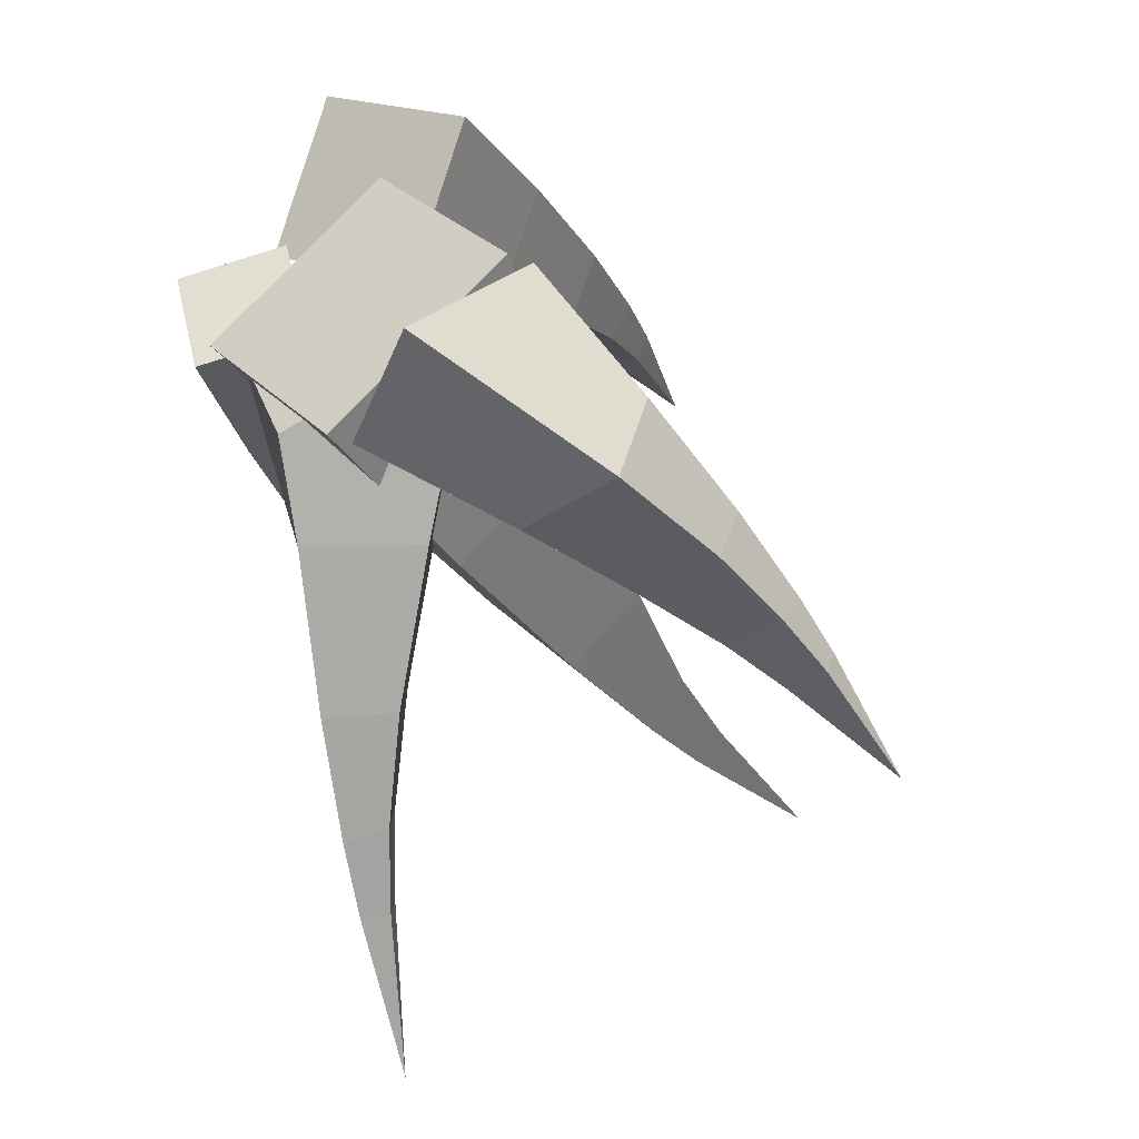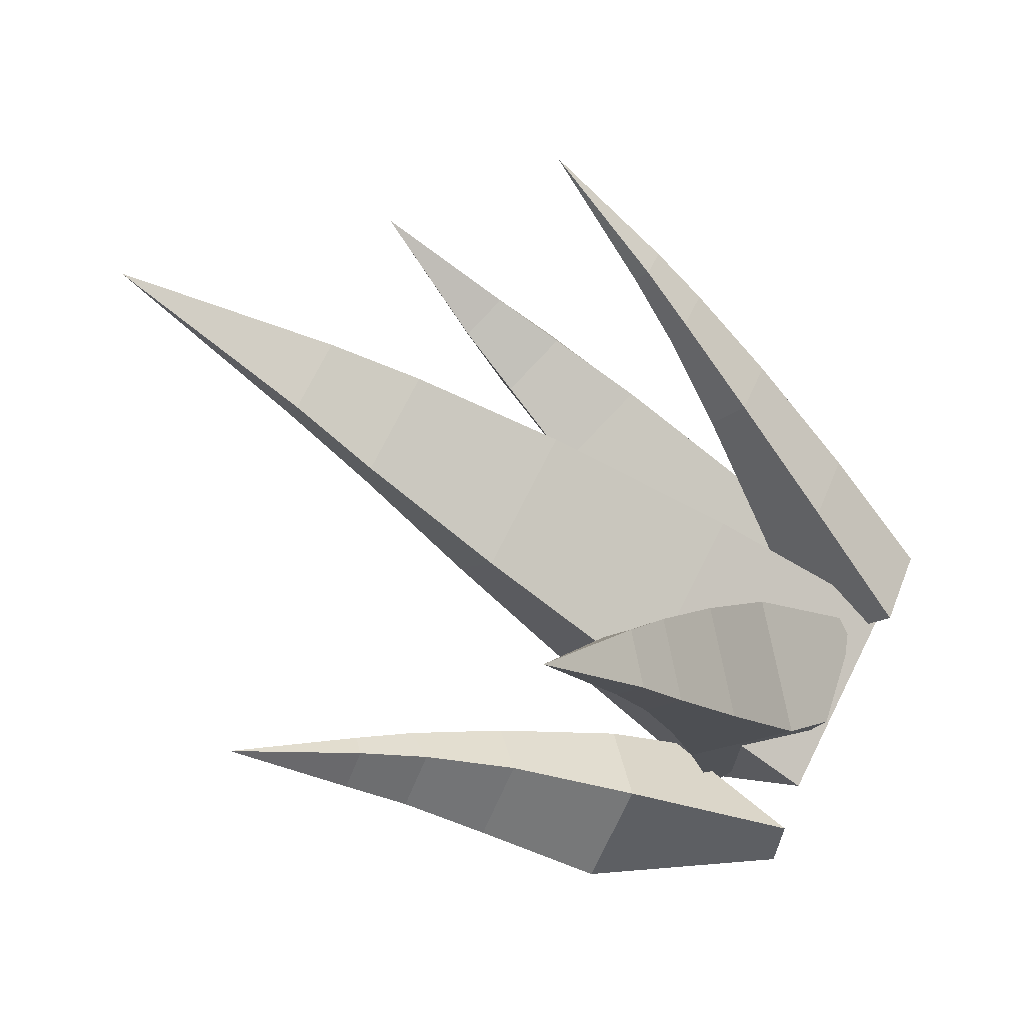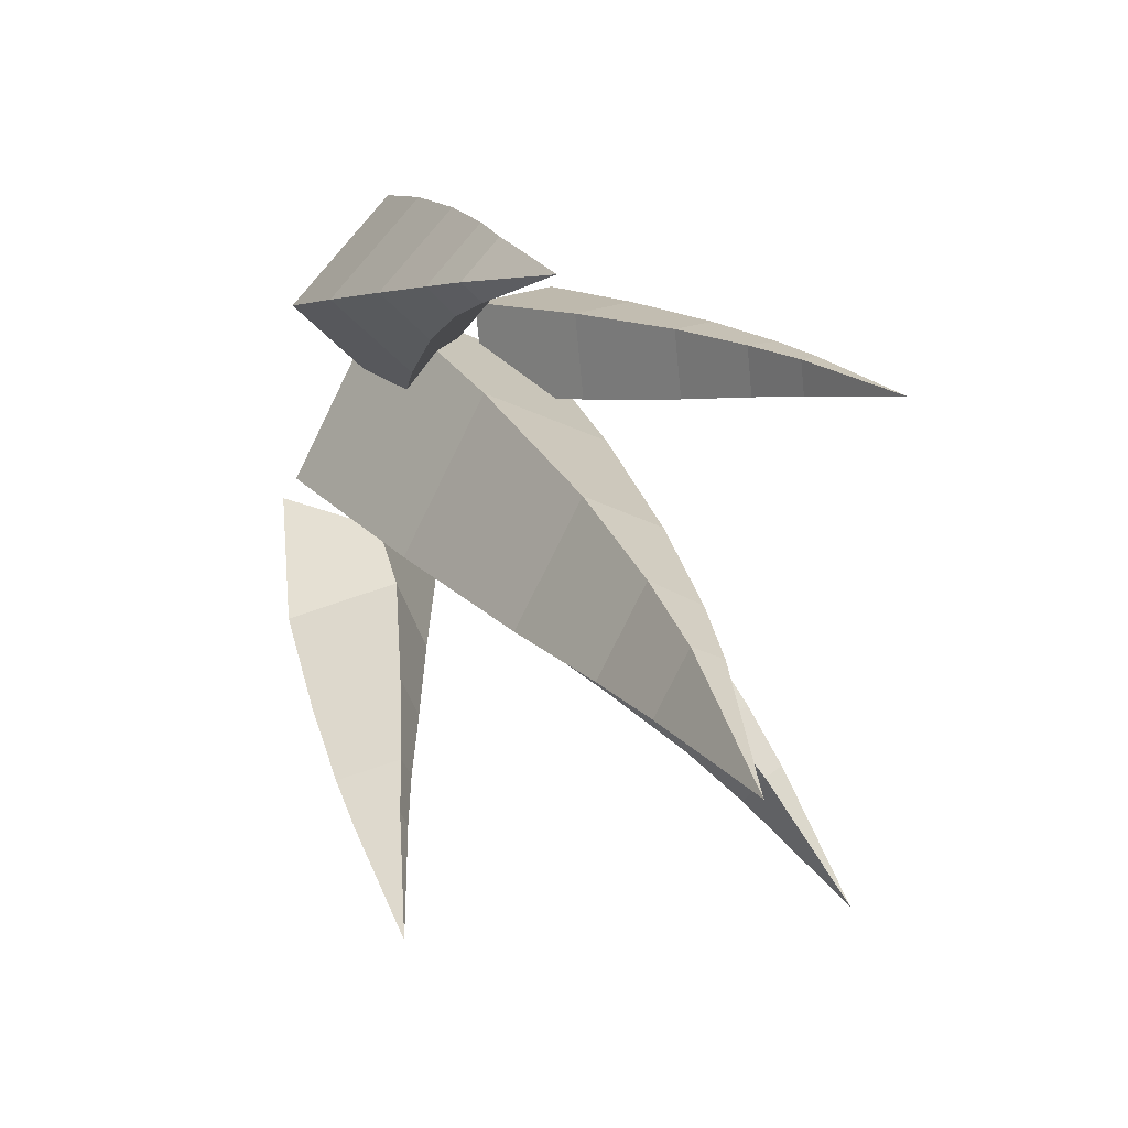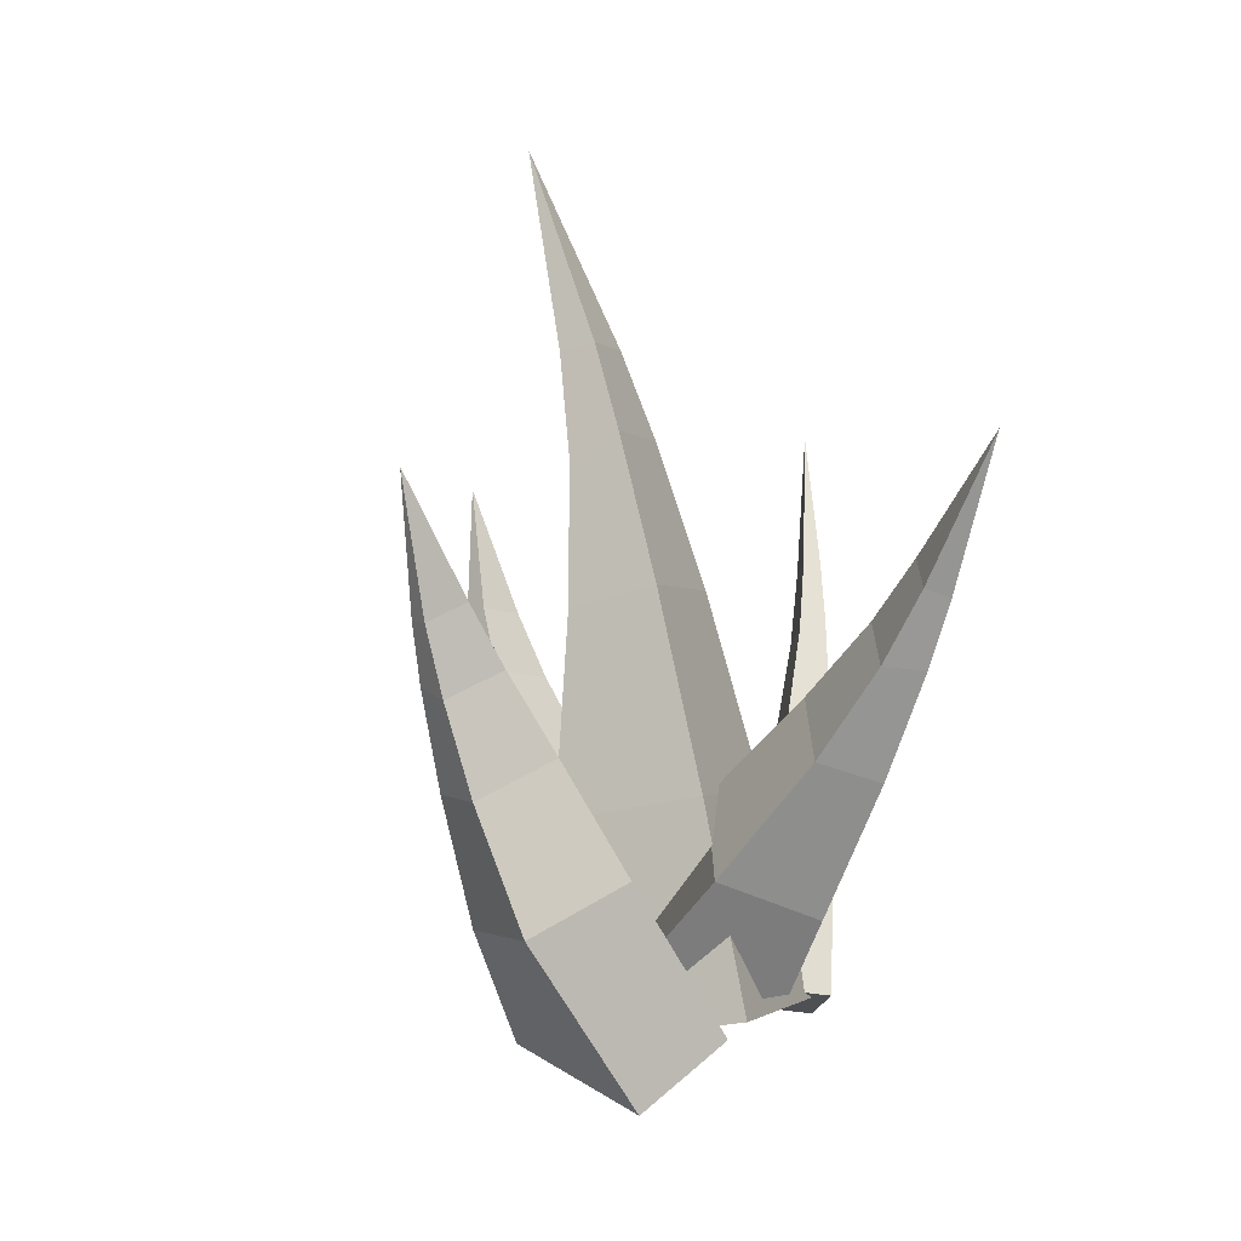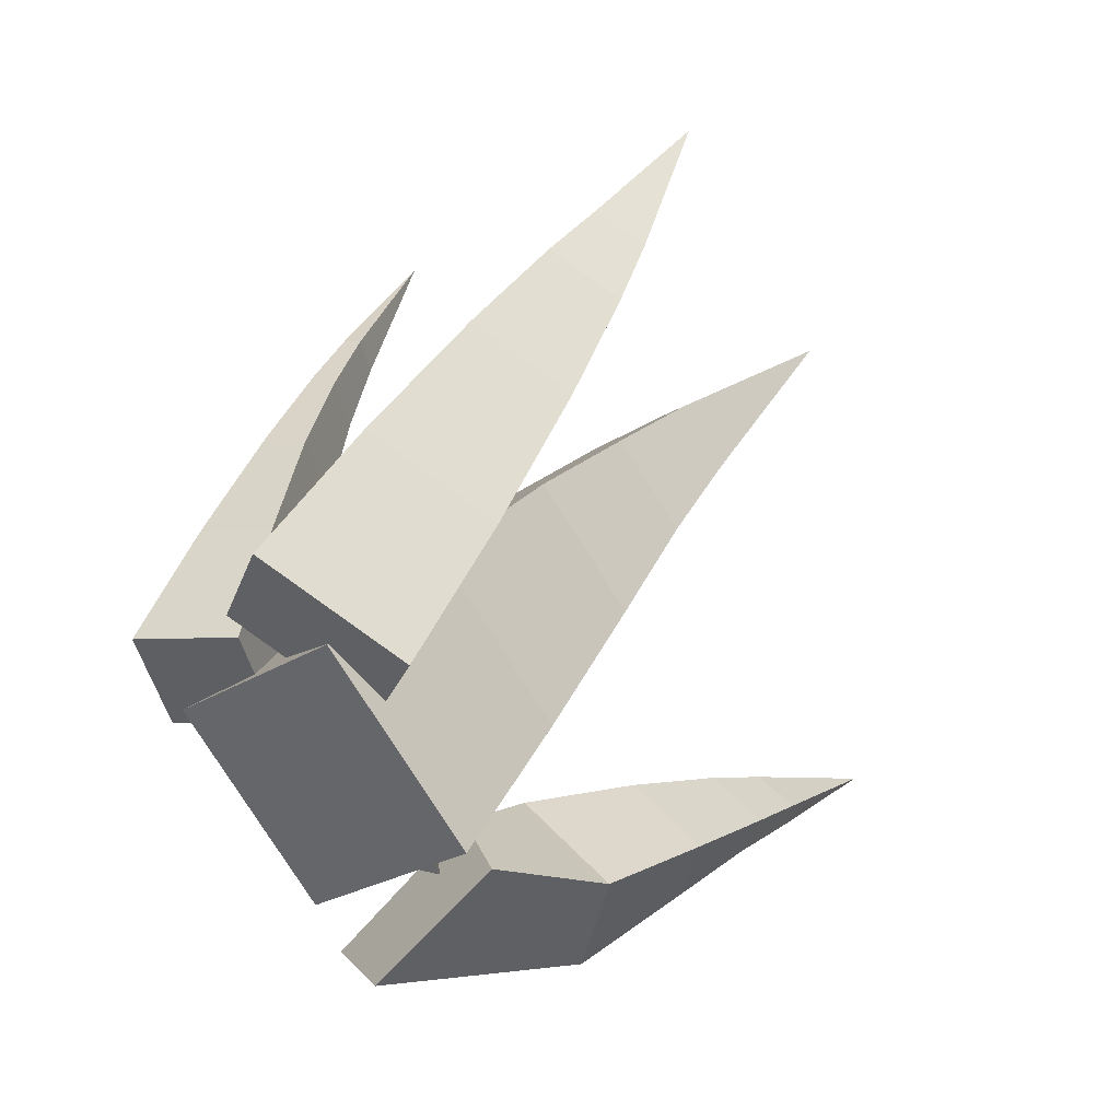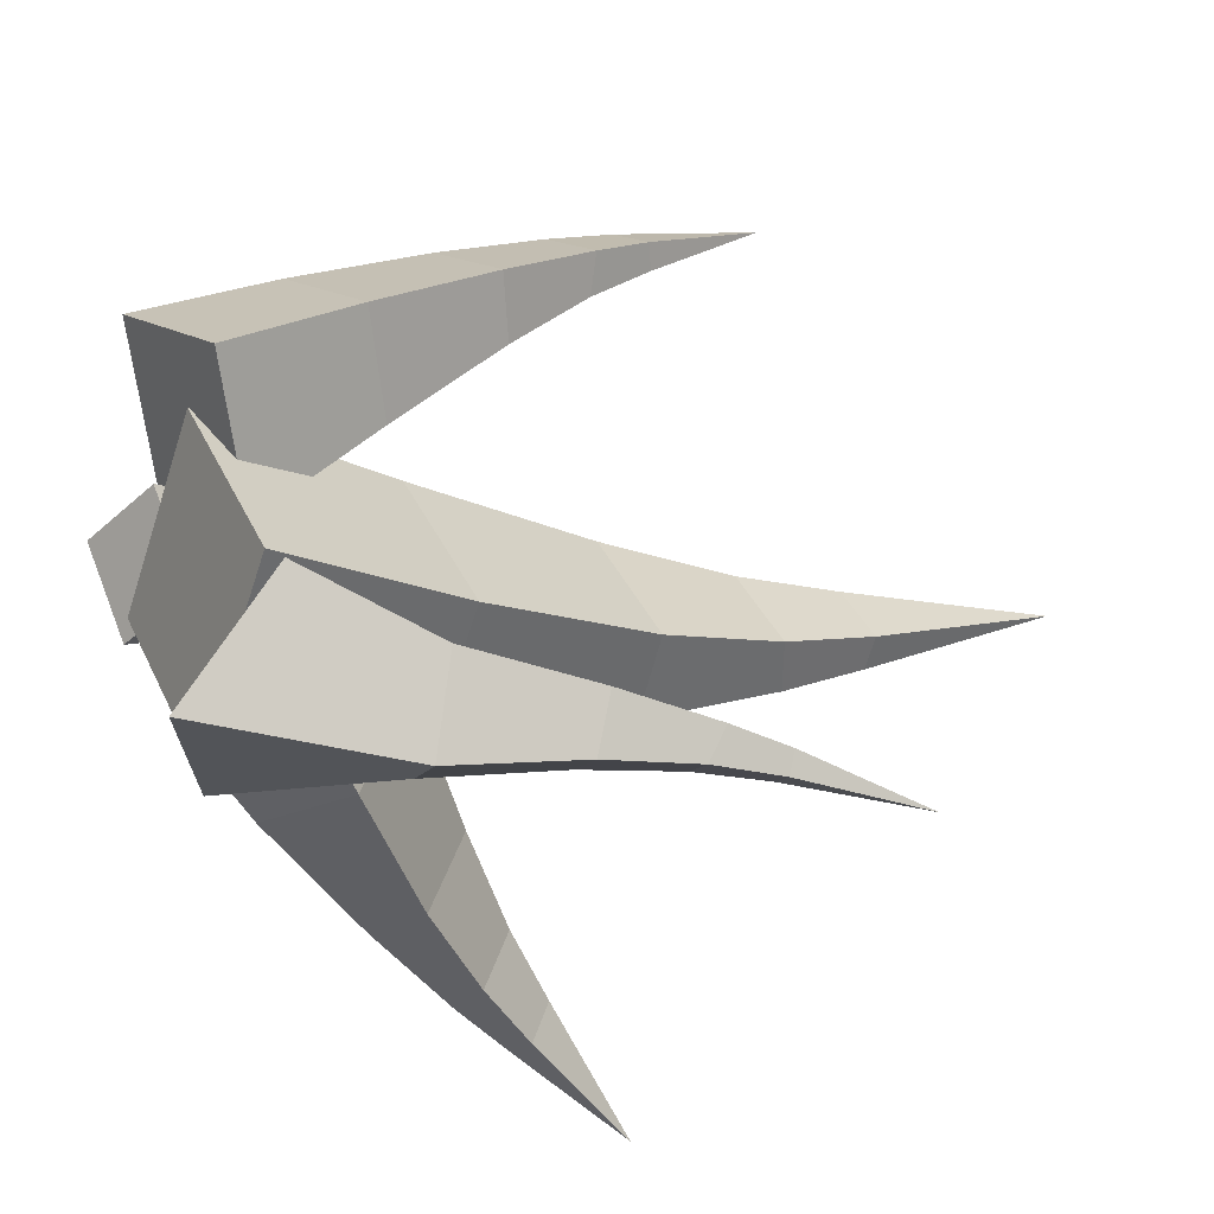
<metadata>
{"format":"obj","ext":"obj","renderer":"f3d","projection":"perspective","resolution":1024,"background":"white","views":[{"elev":-52.6,"azim":22.4,"up":"+Z"},{"elev":-38.3,"azim":-133.6,"up":"+Z"},{"elev":36.3,"azim":151.1,"up":"+Z"},{"elev":3.8,"azim":166.5,"up":"+Y"},{"elev":22.0,"azim":26.3,"up":"+Z"},{"elev":-26.2,"azim":55.7,"up":"+Z"}]}
</metadata>
<code>
o grass_V3.001_Cube.002
v -0.2928 0.06275 0.002906
v -0.437 1.142 -0.6972
v -0.2173 0.09784 -0.2334
v 0.04755 0.01849 0.02203
v 0.1585 0.045 -0.1913
v -0.296 0.3748 -0.1044
v -0.3598 0.6121 -0.2731
v -0.3986 0.7914 -0.4085
v -0.416 0.8987 -0.4946
v -0.3963 0.8504 -0.588
v -0.3703 0.7218 -0.5429
v -0.3204 0.5154 -0.4599
v -0.2463 0.2525 -0.3406
v -0.3453 0.8675 -0.586
v -0.2886 0.7297 -0.5294
v -0.1939 0.5569 -0.4544
v -0.04421 0.3322 -0.339
v -0.365 0.9158 -0.4928
v -0.3167 0.7991 -0.3956
v -0.2331 0.6533 -0.2682
v -0.09385 0.4542 -0.1032
v -0.3403 0.03338 0.01714
v 0.1687 1.691 0.2718
v -0.108 0.07196 -0.3304
v 0.006617 -0.04454 0.2401
v 0.2387 -0.005993 -0.1072
v -0.2589 0.4369 0.08598
v -0.1602 0.827 0.1485
v -0.06932 1.122 0.1924
v -0.004515 1.298 0.2166
v 0.07639 1.311 0.09556
v 0.047 1.141 0.01834
v 0.001456 0.8539 -0.09345
v -0.05445 0.4709 -0.2201
v 0.1363 1.292 0.1338
v 0.1317 1.085 0.06914
v 0.1495 0.8054 0.000606
v 0.19 0.4114 -0.0629
v 0.05564 1.279 0.2544
v 0.0158 1.065 0.2426
v -0.01169 0.7786 0.2419
v -0.01409 0.3775 0.2426
v 0.1865 -0.08921 0.2565
v 0.1716 1.016 0.8878
v -0.06421 -0.1422 0.4216
v 0.02132 0.07194 0.05751
v -0.2292 0.01897 0.2224
v 0.2123 0.1694 0.4124
v 0.2231 0.424 0.5624
v 0.2198 0.6199 0.6752
v 0.2104 0.7395 0.7424
v 0.1231 0.7211 0.7999
v 0.09418 0.5933 0.7579
v 0.04859 0.3871 0.6773
v -0.008439 0.1227 0.5577
v 0.09371 0.746 0.7629
v 0.04748 0.6122 0.6925
v -0.02441 0.4476 0.5853
v -0.1255 0.234 0.4152
v 0.1808 0.7644 0.7056
v 0.1726 0.6387 0.6101
v 0.1496 0.4844 0.4708
v 0.09487 0.2806 0.2701
v -0.3889 -0.03228 0.1676
v -0.4778 1.127 0.5125
v -0.3696 0.04342 -0.01894
v -0.1911 -0.00523 0.1989
v -0.1718 0.07042 0.01255
v -0.4263 0.2406 0.2613
v -0.4552 0.5088 0.347
v -0.4711 0.7149 0.4076
v -0.4768 0.8406 0.4413
v -0.4701 0.8669 0.3764
v -0.4614 0.7528 0.3142
v -0.4418 0.5615 0.2172
v -0.4094 0.3072 0.09713
v -0.4348 0.8681 0.3806
v -0.4061 0.7358 0.3133
v -0.3544 0.5634 0.2272
v -0.269 0.3234 0.1184
v -0.4415 0.8418 0.4454
v -0.4157 0.698 0.4063
v -0.3678 0.5108 0.3567
v -0.2859 0.2569 0.2823
v 0.2777 0.00963 -0.1348
v 0.5286 1.077 -0.3926
v 0.1365 0.1744 -0.1551
v 0.09951 -0.08048 -0.3574
v -0.05145 0.05876 -0.4035
v 0.3807 0.2485 -0.2562
v 0.4438 0.4982 -0.2873
v 0.4829 0.6905 -0.3157
v 0.5009 0.8082 -0.3358
v 0.4187 0.8417 -0.3076
v 0.3647 0.7387 -0.2751
v 0.2796 0.5652 -0.2309
v 0.1729 0.3332 -0.1848
v 0.4035 0.8415 -0.3519
v 0.3358 0.7211 -0.3391
v 0.2416 0.5637 -0.3404
v 0.1153 0.3429 -0.3646
v 0.4855 0.808 -0.38
v 0.4536 0.6731 -0.3796
v 0.4054 0.4969 -0.3967
v 0.3227 0.2583 -0.4358
f 9 2 10
f 10 2 14
f 14 2 18
f 18 2 9
f 3 5 4 1
f 4 21 6 1
f 21 20 7 6
f 20 19 8 7
f 19 18 9 8
f 5 17 21 4
f 17 16 20 21
f 16 15 19 20
f 15 14 18 19
f 3 13 17 5
f 13 12 16 17
f 12 11 15 16
f 11 10 14 15
f 1 6 13 3
f 6 7 12 13
f 7 8 11 12
f 8 9 10 11
f 30 23 31
f 31 23 35
f 35 23 39
f 39 23 30
f 24 26 25 22
f 25 42 27 22
f 42 41 28 27
f 41 40 29 28
f 40 39 30 29
f 26 38 42 25
f 38 37 41 42
f 37 36 40 41
f 36 35 39 40
f 24 34 38 26
f 34 33 37 38
f 33 32 36 37
f 32 31 35 36
f 22 27 34 24
f 27 28 33 34
f 28 29 32 33
f 29 30 31 32
f 51 44 52
f 52 44 56
f 56 44 60
f 60 44 51
f 45 47 46 43
f 46 63 48 43
f 63 62 49 48
f 62 61 50 49
f 61 60 51 50
f 47 59 63 46
f 59 58 62 63
f 58 57 61 62
f 57 56 60 61
f 45 55 59 47
f 55 54 58 59
f 54 53 57 58
f 53 52 56 57
f 43 48 55 45
f 48 49 54 55
f 49 50 53 54
f 50 51 52 53
f 72 65 73
f 73 65 77
f 77 65 81
f 81 65 72
f 66 68 67 64
f 67 84 69 64
f 84 83 70 69
f 83 82 71 70
f 82 81 72 71
f 68 80 84 67
f 80 79 83 84
f 79 78 82 83
f 78 77 81 82
f 66 76 80 68
f 76 75 79 80
f 75 74 78 79
f 74 73 77 78
f 64 69 76 66
f 69 70 75 76
f 70 71 74 75
f 71 72 73 74
f 93 86 94
f 94 86 98
f 98 86 102
f 102 86 93
f 87 89 88 85
f 88 105 90 85
f 105 104 91 90
f 104 103 92 91
f 103 102 93 92
f 89 101 105 88
f 101 100 104 105
f 100 99 103 104
f 99 98 102 103
f 87 97 101 89
f 97 96 100 101
f 96 95 99 100
f 95 94 98 99
f 85 90 97 87
f 90 91 96 97
f 91 92 95 96
f 92 93 94 95

</code>
